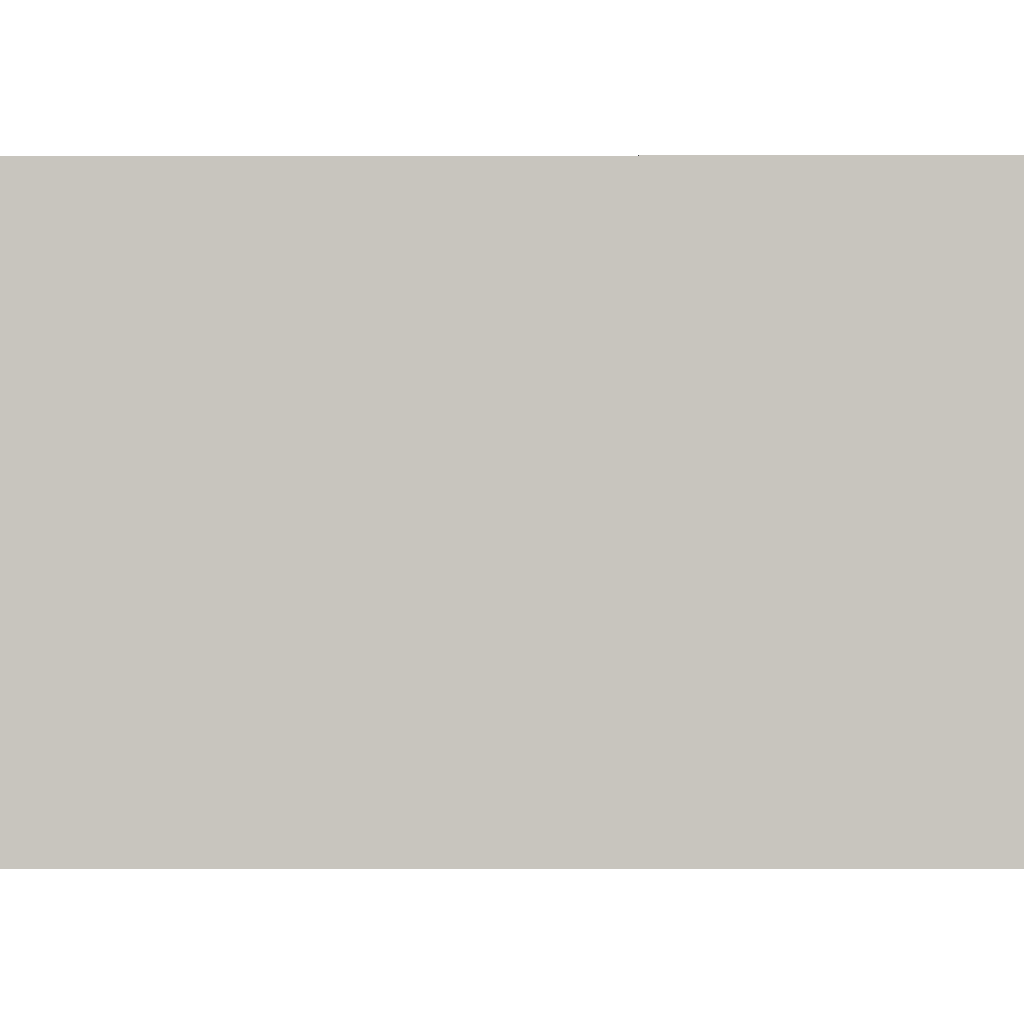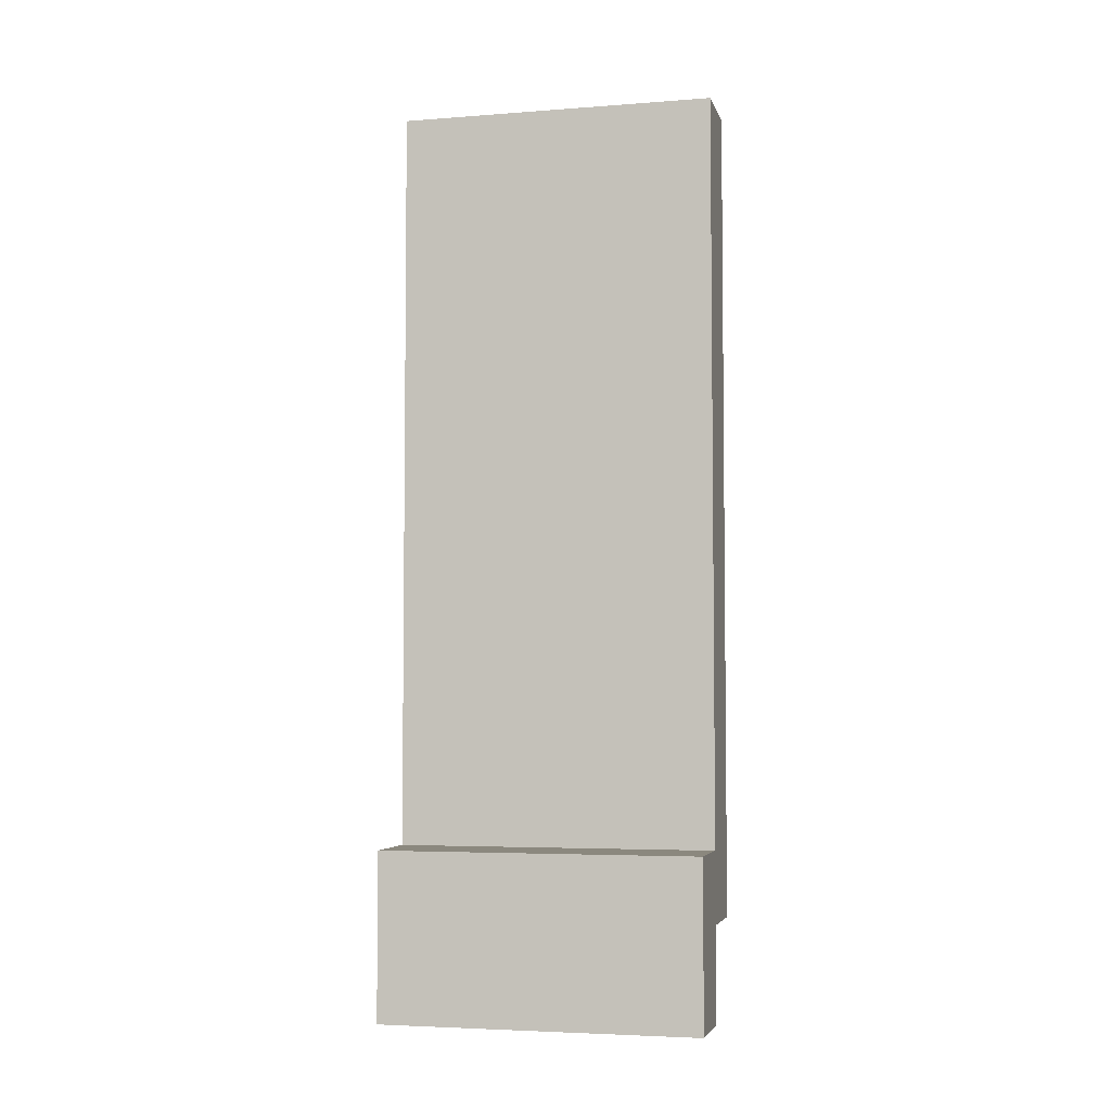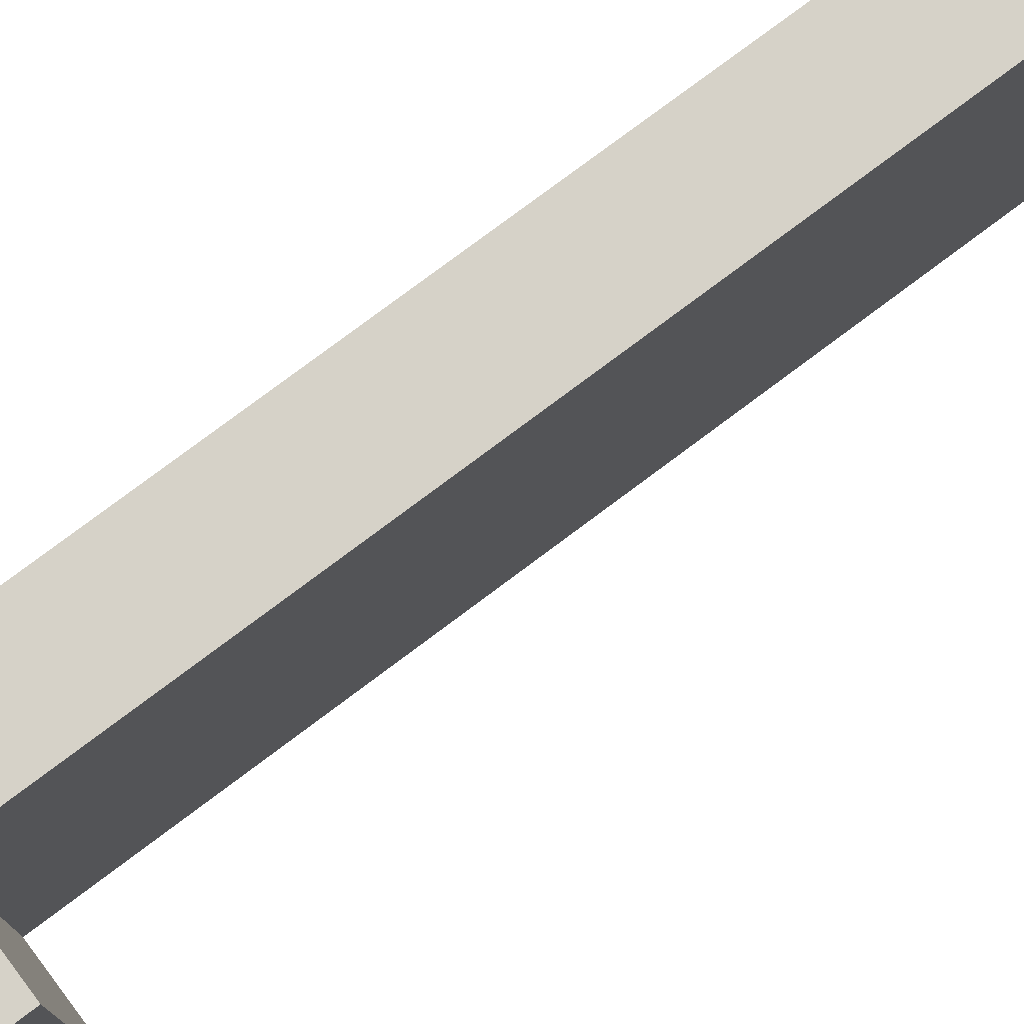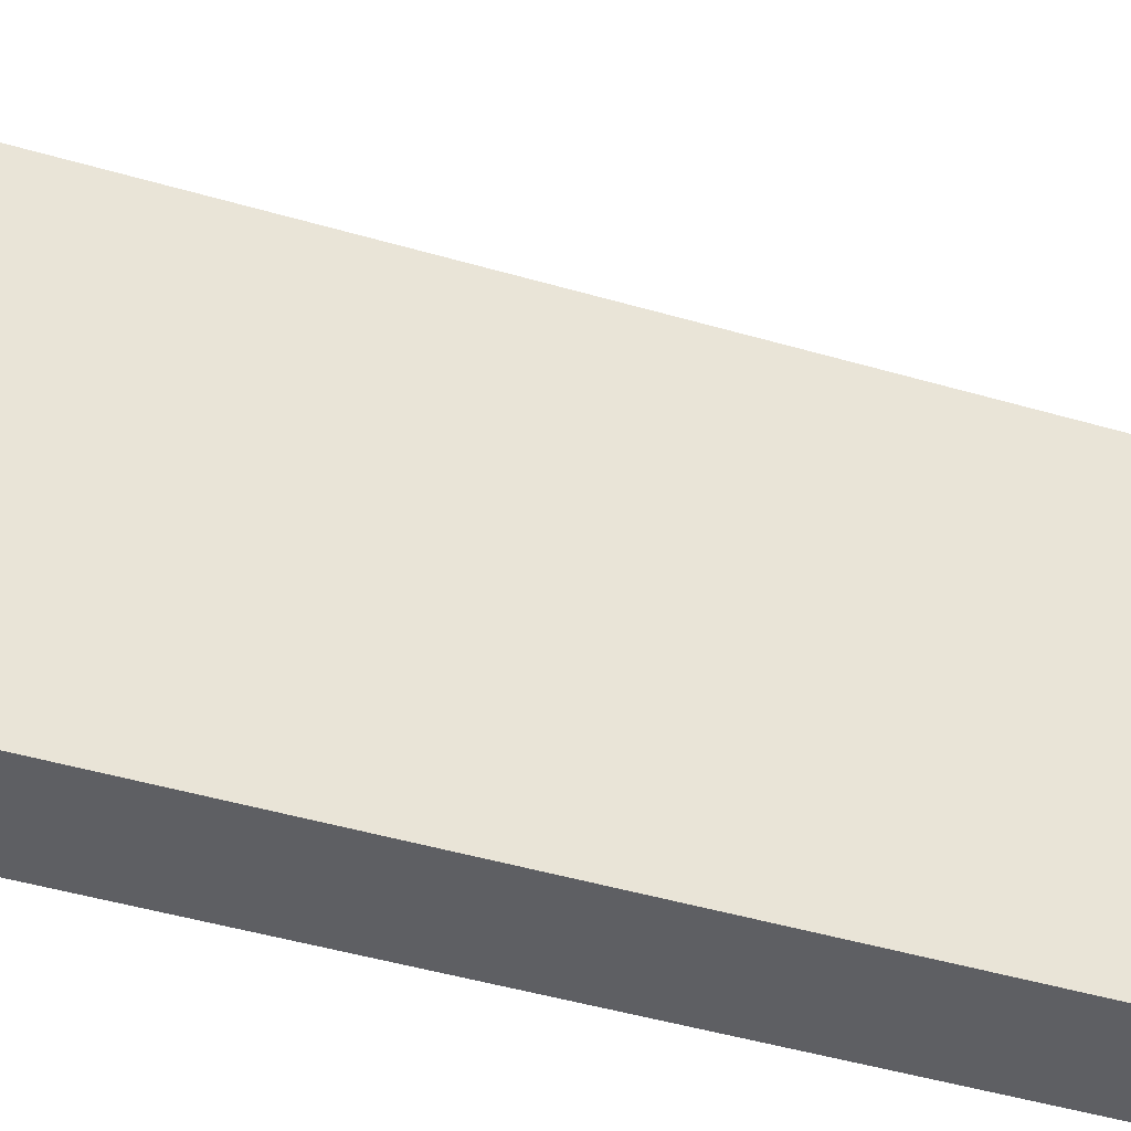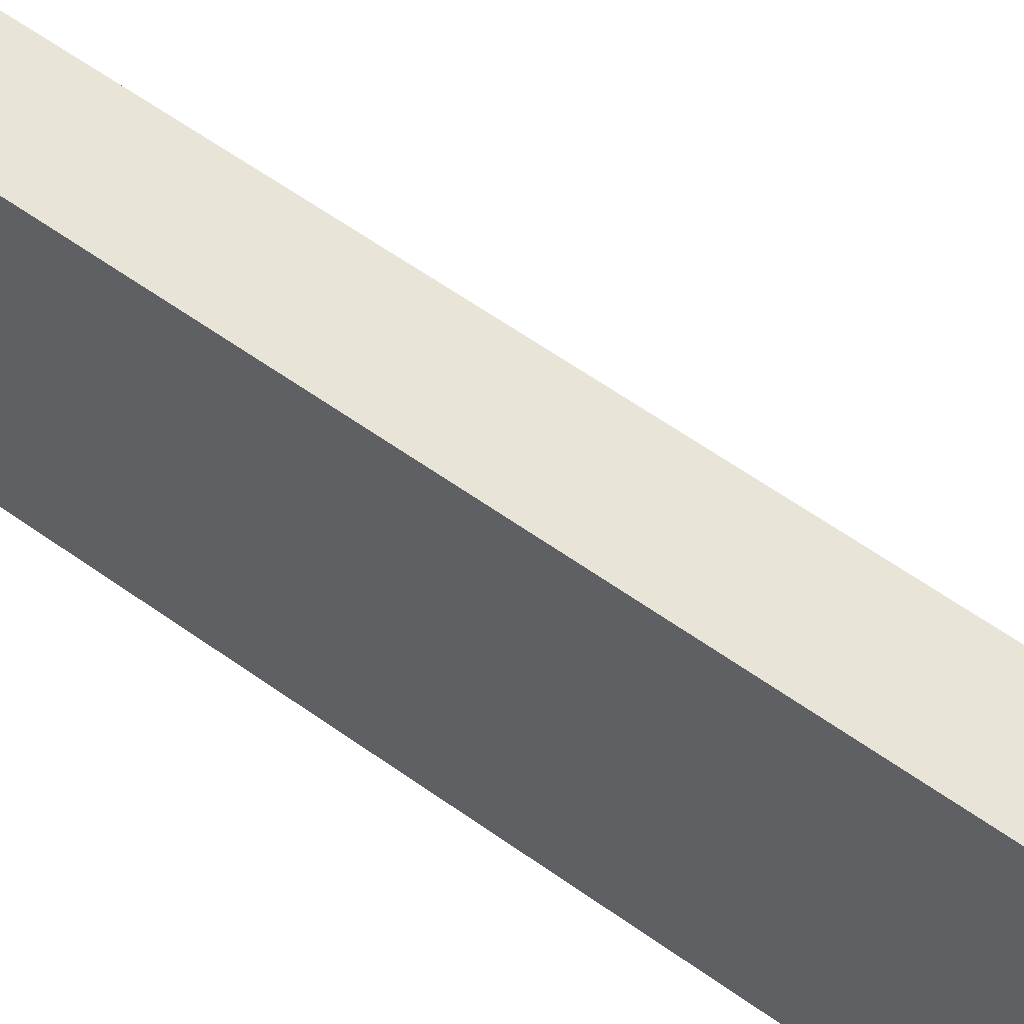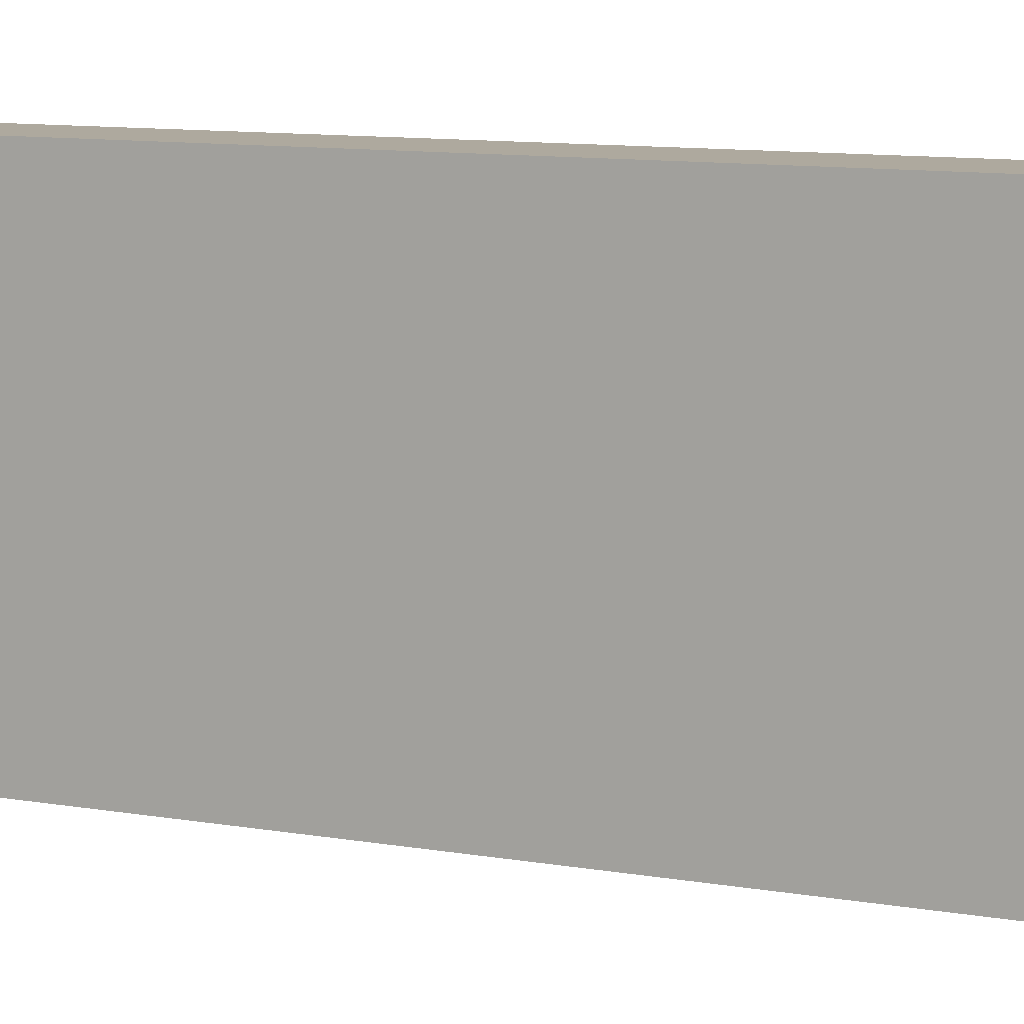
<metadata>
{"format":"obj","ext":"obj","renderer":"f3d","projection":"perspective","resolution":1024,"background":"white","views":[{"elev":-0.6,"azim":-89.7,"up":"+Y"},{"elev":-4.5,"azim":-76.3,"up":"+Z"},{"elev":78.4,"azim":-126.8,"up":"+Y"},{"elev":-41.9,"azim":-109.9,"up":"+Y"},{"elev":61.3,"azim":125.9,"up":"+Y"},{"elev":9.1,"azim":-63.2,"up":"+Y"}]}
</metadata>
<code>
g ZBrushPolyMesh3D
v -1.257 2.706 -7.748
v 1.257 2.706 -4.925
v -1.257 2.706 -4.925
v 1.257 -2.706 -4.925
v -1.257 -2.706 -4.925
v -1.257 -2.706 -7.748
v 0.003797 2.706 -7.748
v 0.003797 -2.706 -7.748
v 0.003797 -2.706 -4.925
v 0.003797 2.706 -4.925
v 1.257 2.706 7.748
v 1.257 -2.706 7.748
v 0.003797 2.706 7.748
v 0.003797 -2.706 7.748
v 1.257 2.706 -6.139
v 0.003797 2.706 -6.139
v -1.257 2.706 -6.139
v -1.257 -2.706 -6.139
v 0.003797 -2.706 -6.139
v 1.257 -2.706 -6.139
v 0.003797 -0.4365 7.748
v 0.003797 -0.4365 -4.925
v -1.257 -0.4365 -4.925
v -1.257 -0.4365 -6.139
v -1.257 -0.4365 -7.748
v 0.003797 -0.4365 -7.748
v 0.003797 -0.4365 -6.139
v 1.257 -0.4365 -6.139
v 1.257 -0.4365 -4.925
v 1.257 -0.4365 7.748
v 0.003797 -0.1828 7.748
v 0.003797 -0.1828 -4.925
v -1.257 -0.1828 -4.925
v -1.257 -0.1828 -6.139
v -1.257 -0.1828 -7.748
v 0.003797 -0.1828 -7.748
v 0.003797 -0.1828 -6.139
v 1.257 -0.1828 -6.139
v 1.257 -0.1828 -4.925
v 1.257 -0.1828 7.748
f 5 18 19 9
f 3 10 16 17
f 9 22 23 5
f 4 20 28 29
f 5 23 24 18
f 8 6 25 26
f 9 19 20 4
f 12 30 21 14
f 16 10 2 15
f 4 29 30 12
f 2 10 13 11
f 22 9 14 21
f 9 4 12 14
f 17 16 7 1
f 18 24 25 6
f 19 18 6 8
f 8 26 27 19
f 19 27 28 20
f 32 22 21 31
f 23 22 32 33
f 24 23 33 34
f 25 24 34 35
f 26 25 35 36
f 27 26 36 37
f 28 27 37 38
f 29 28 38 39
f 30 29 39 40
f 21 30 40 31
f 10 32 31 13
f 33 32 10 3
f 34 33 3 17
f 35 34 17 1
f 36 35 1 7
f 37 36 7 16
f 38 37 16 15
f 39 38 15 2
f 40 39 2 11
f 31 40 11 13

</code>
